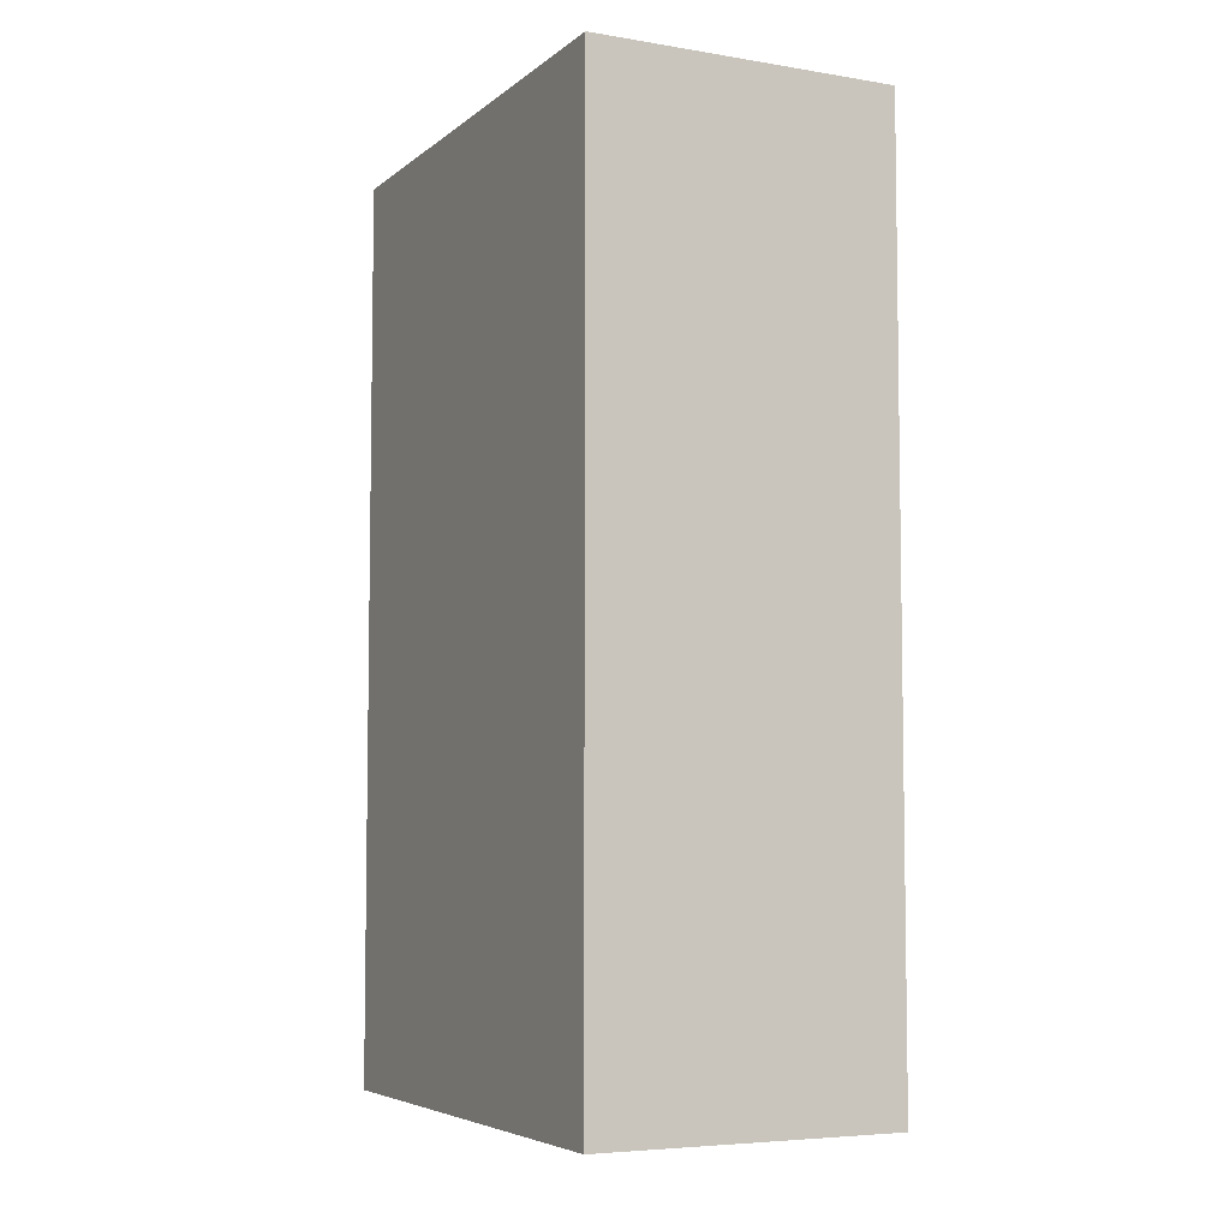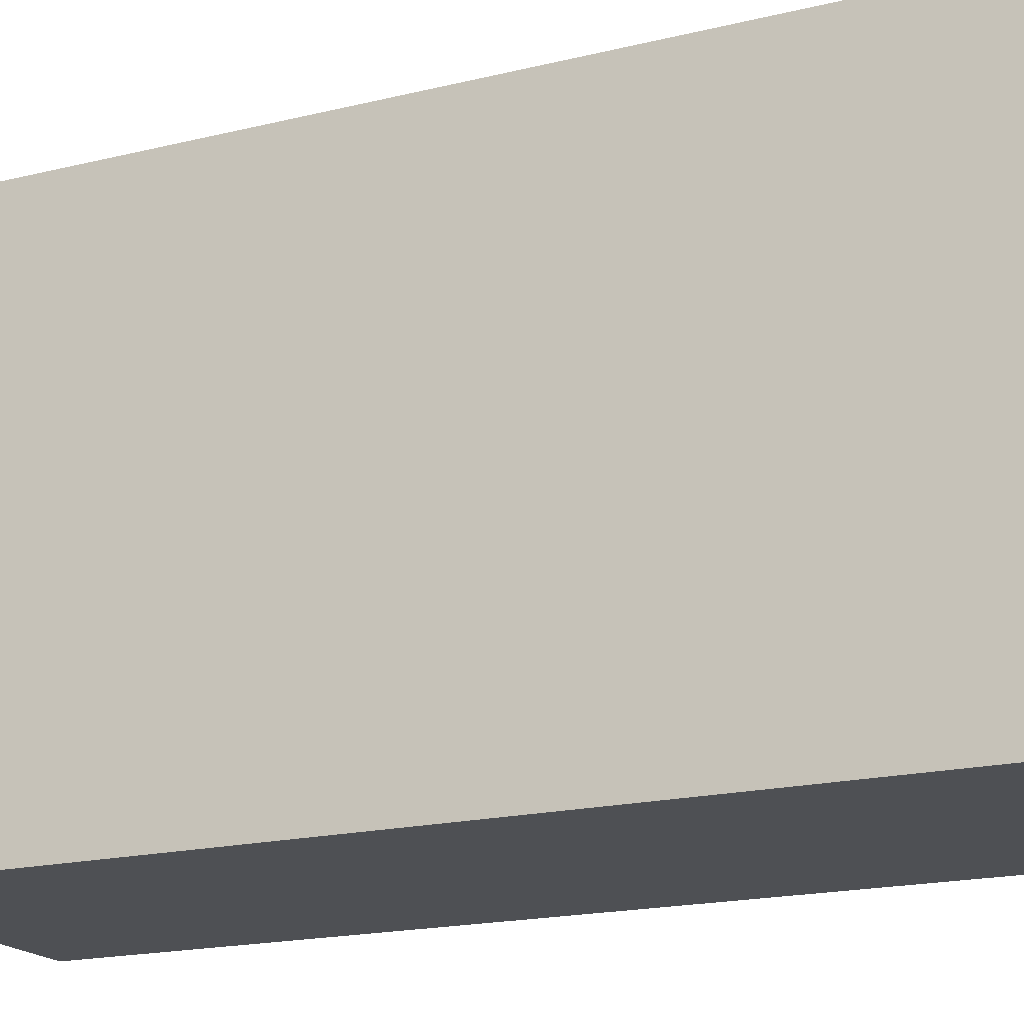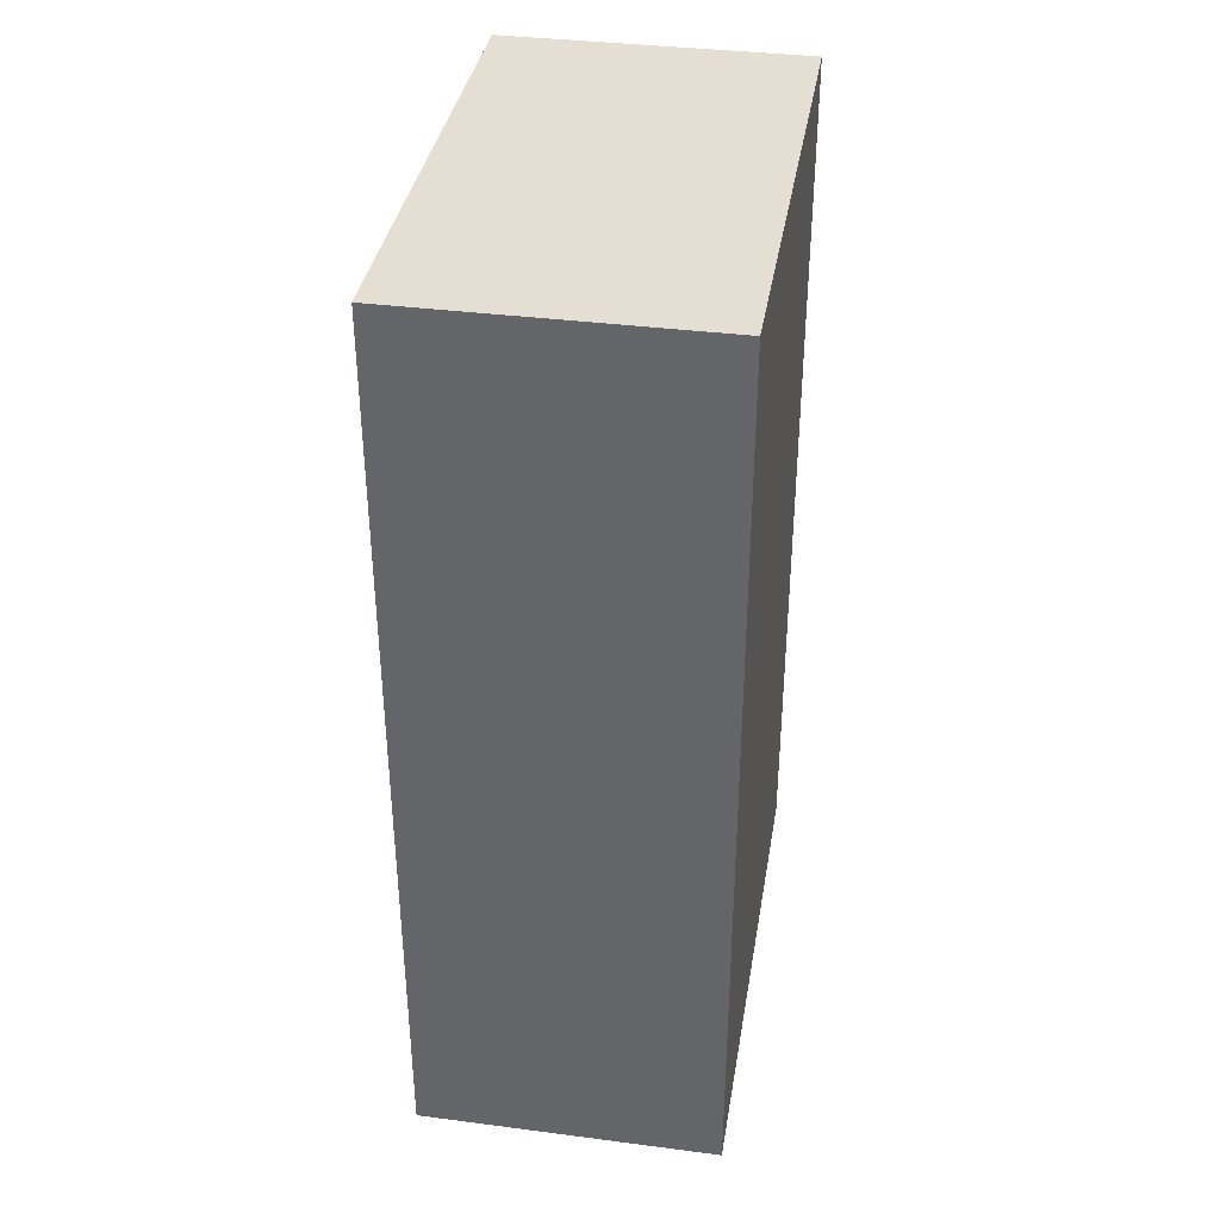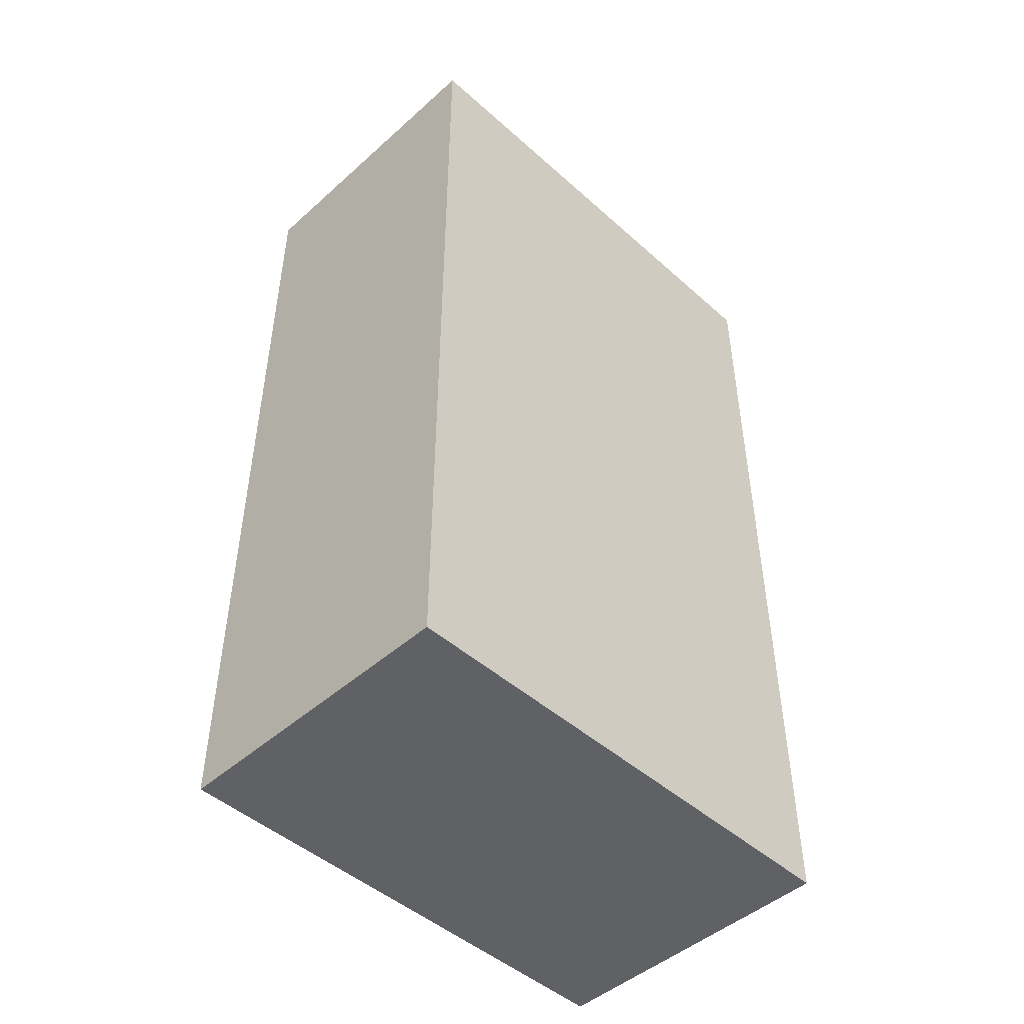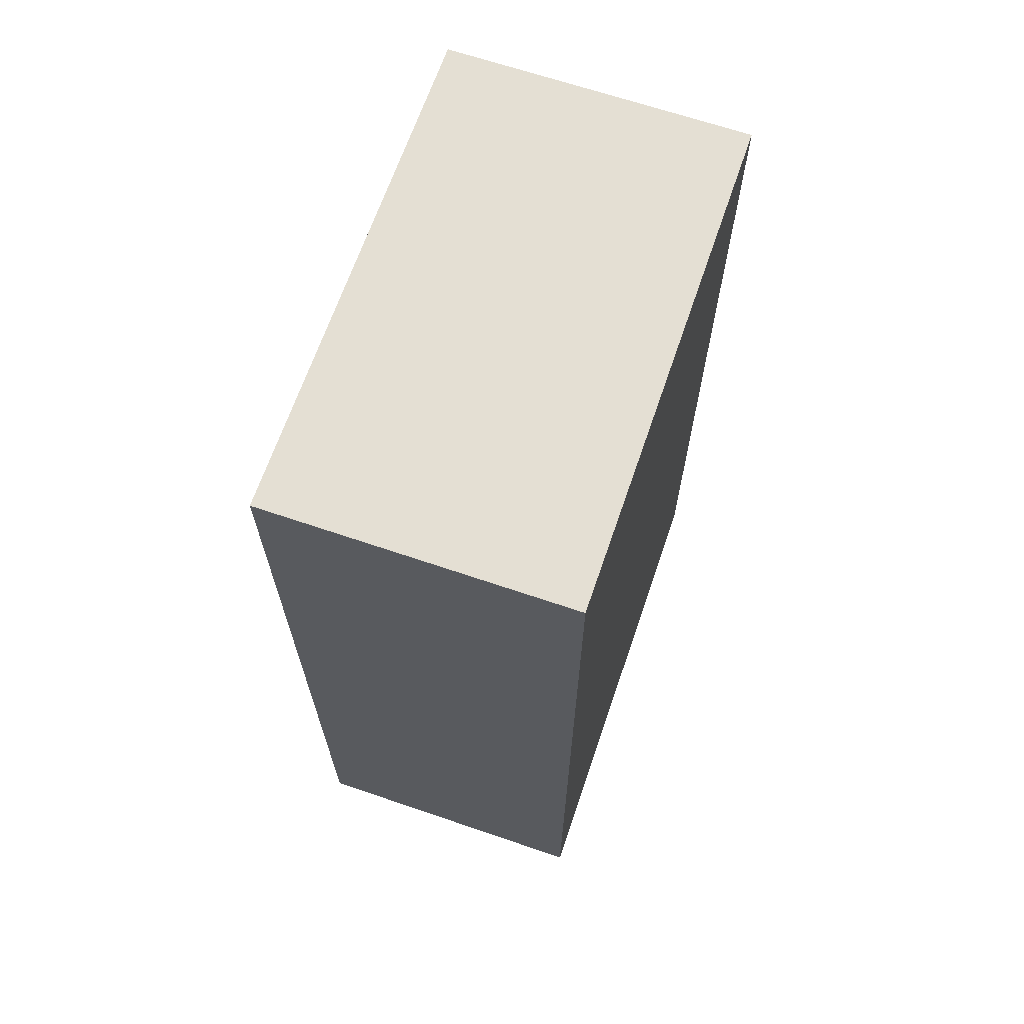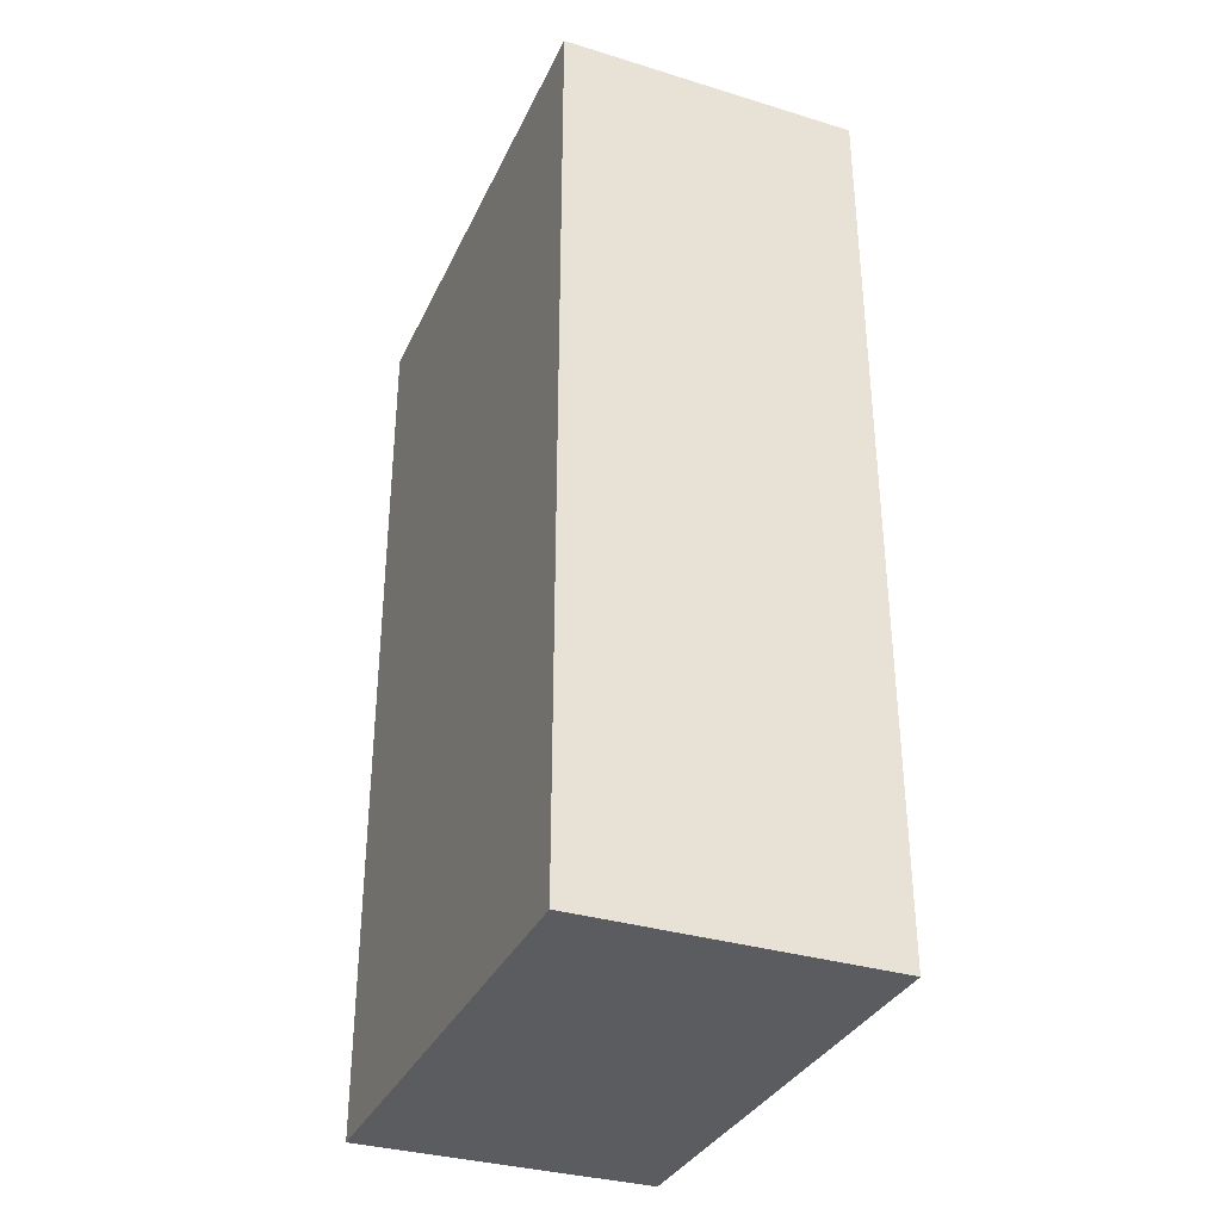
<metadata>
{"format":"obj","ext":"obj","renderer":"f3d","projection":"perspective","resolution":1024,"background":"white","views":[{"elev":-5.7,"azim":153.8,"up":"+Y"},{"elev":-18.6,"azim":115.2,"up":"+Z"},{"elev":37.1,"azim":-170.6,"up":"+Y"},{"elev":-47.5,"azim":45.0,"up":"+Y"},{"elev":66.7,"azim":18.9,"up":"+Y"},{"elev":-33.9,"azim":-22.4,"up":"+Y"}]}
</metadata>
<code>
o tail2
v -0.3 -4.5 0.5
v -0.3 -4.5 -0.5
v -0.3 -2.7 0.5
v -0.3 -2.7 -0.5
v 0.3 -4.5 0.5
v 0.3 -4.5 -0.5
v 0.3 -2.7 0.5
v 0.3 -2.7 -0.5
v -0.3 -4.5 0.5
v -0.3 -2.7 0.5
v 0.3 -4.5 0.5
v 0.3 -2.7 0.5
v -0.3 -4.5 -0.5
v -0.3 -2.7 -0.5
v 0.3 -4.5 -0.5
v 0.3 -2.7 -0.5
v -0.3 -4.5 0.5
v 0.3 -4.5 0.5
v -0.3 -4.5 -0.5
v 0.3 -4.5 -0.5
v -0.3 -2.7 0.5
v 0.3 -2.7 0.5
v -0.3 -2.7 -0.5
v 0.3 -2.7 -0.5
f 3 2 1
f 4 2 3
f 5 6 7
f 7 6 8
f 11 10 9
f 12 10 11
f 13 14 15
f 15 14 16
f 19 18 17
f 20 18 19
f 21 22 23
f 23 22 24

</code>
